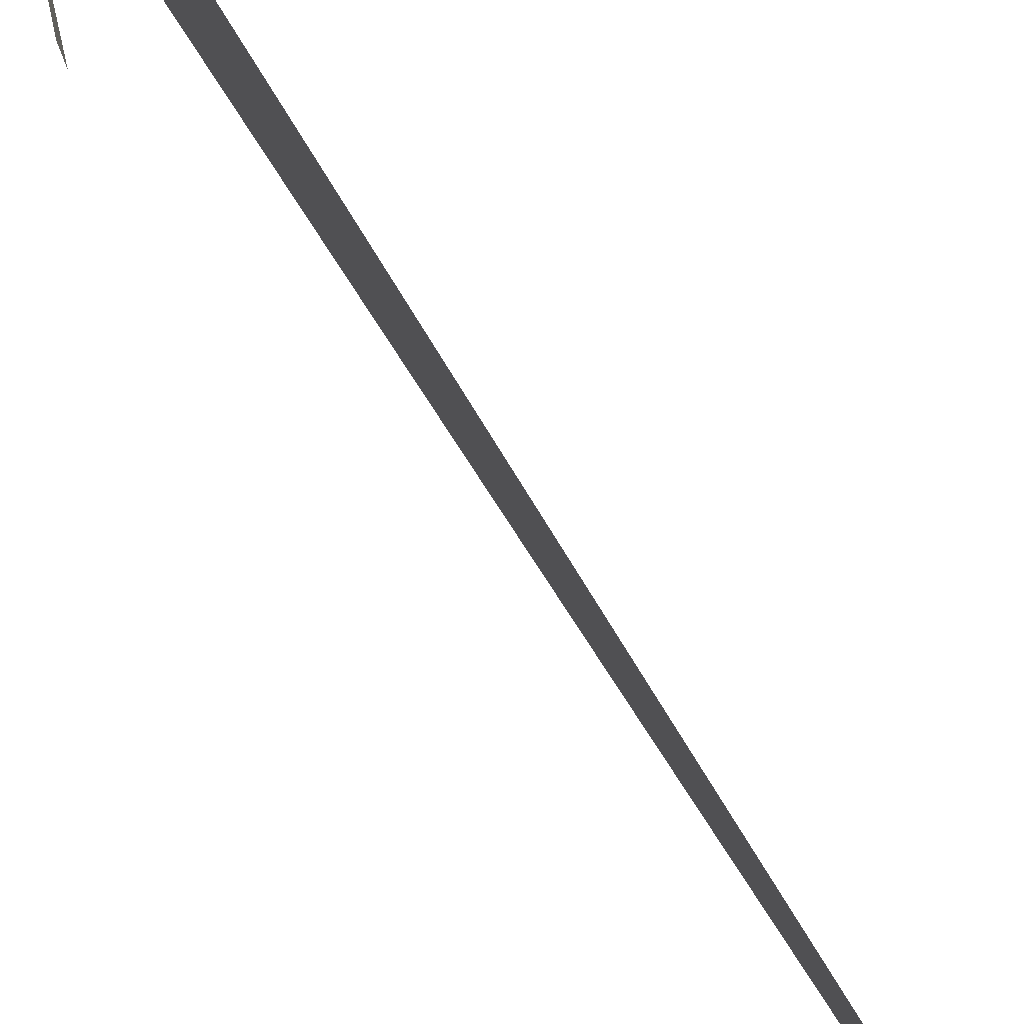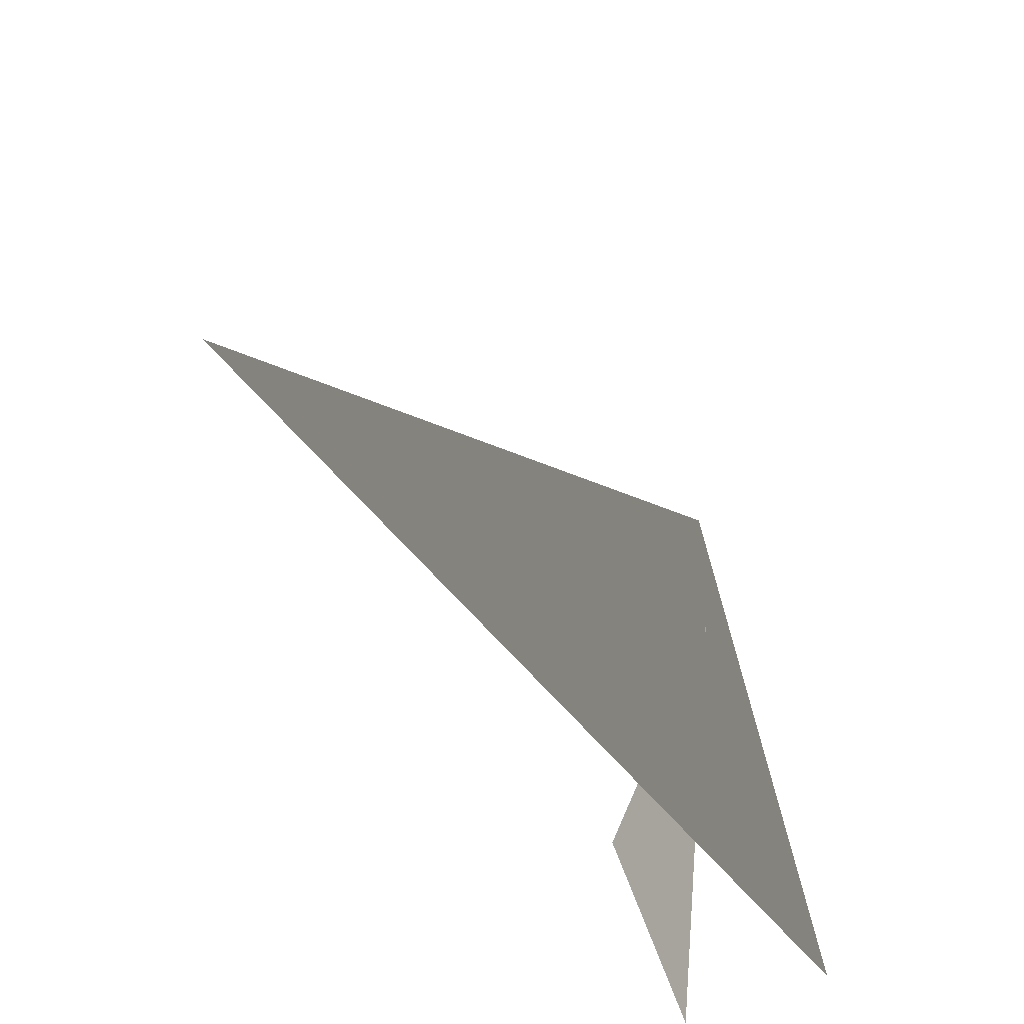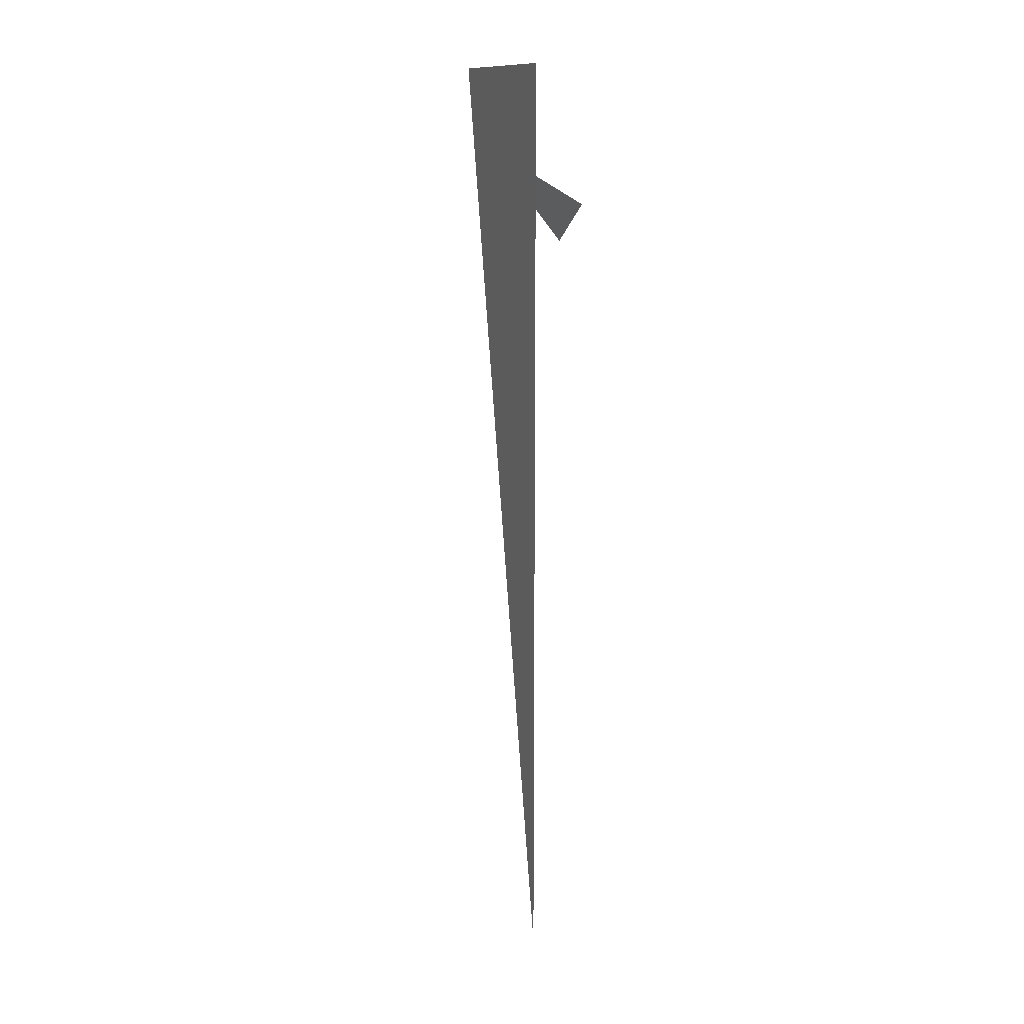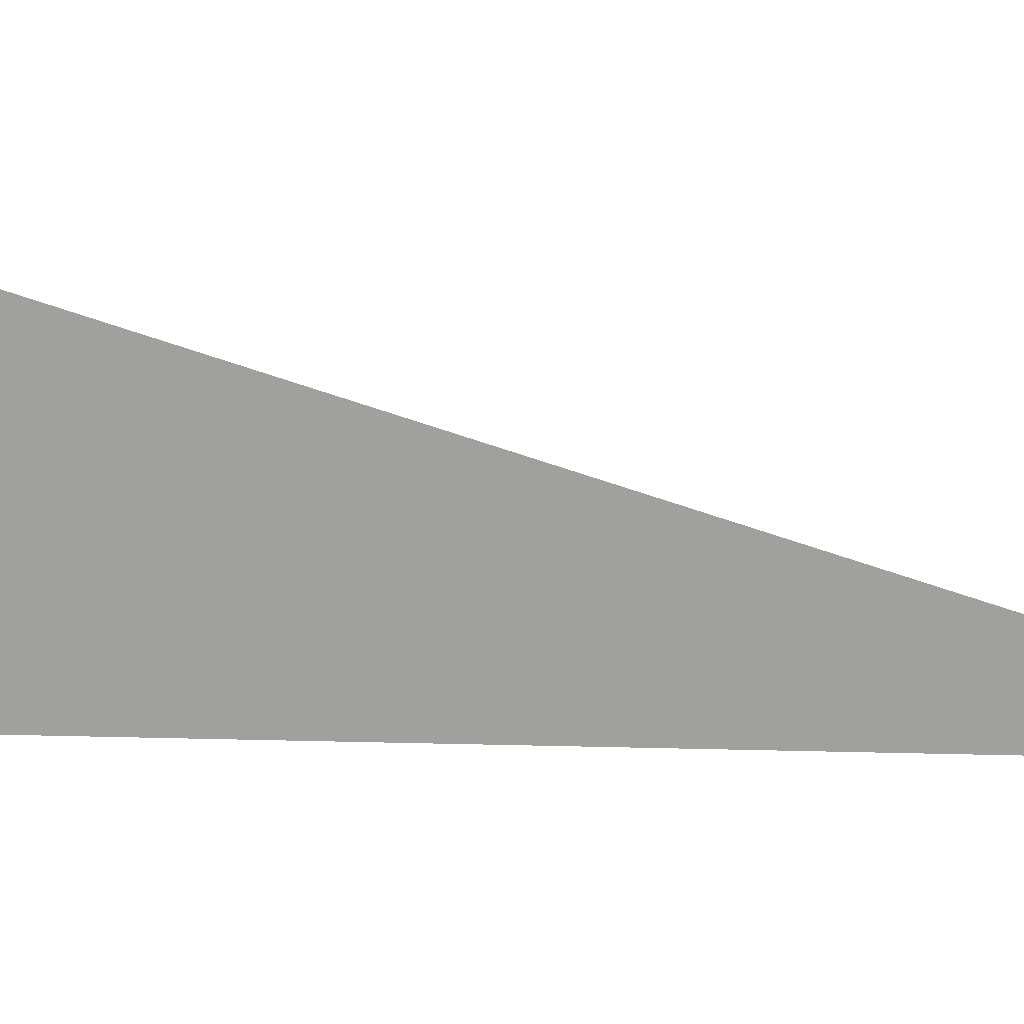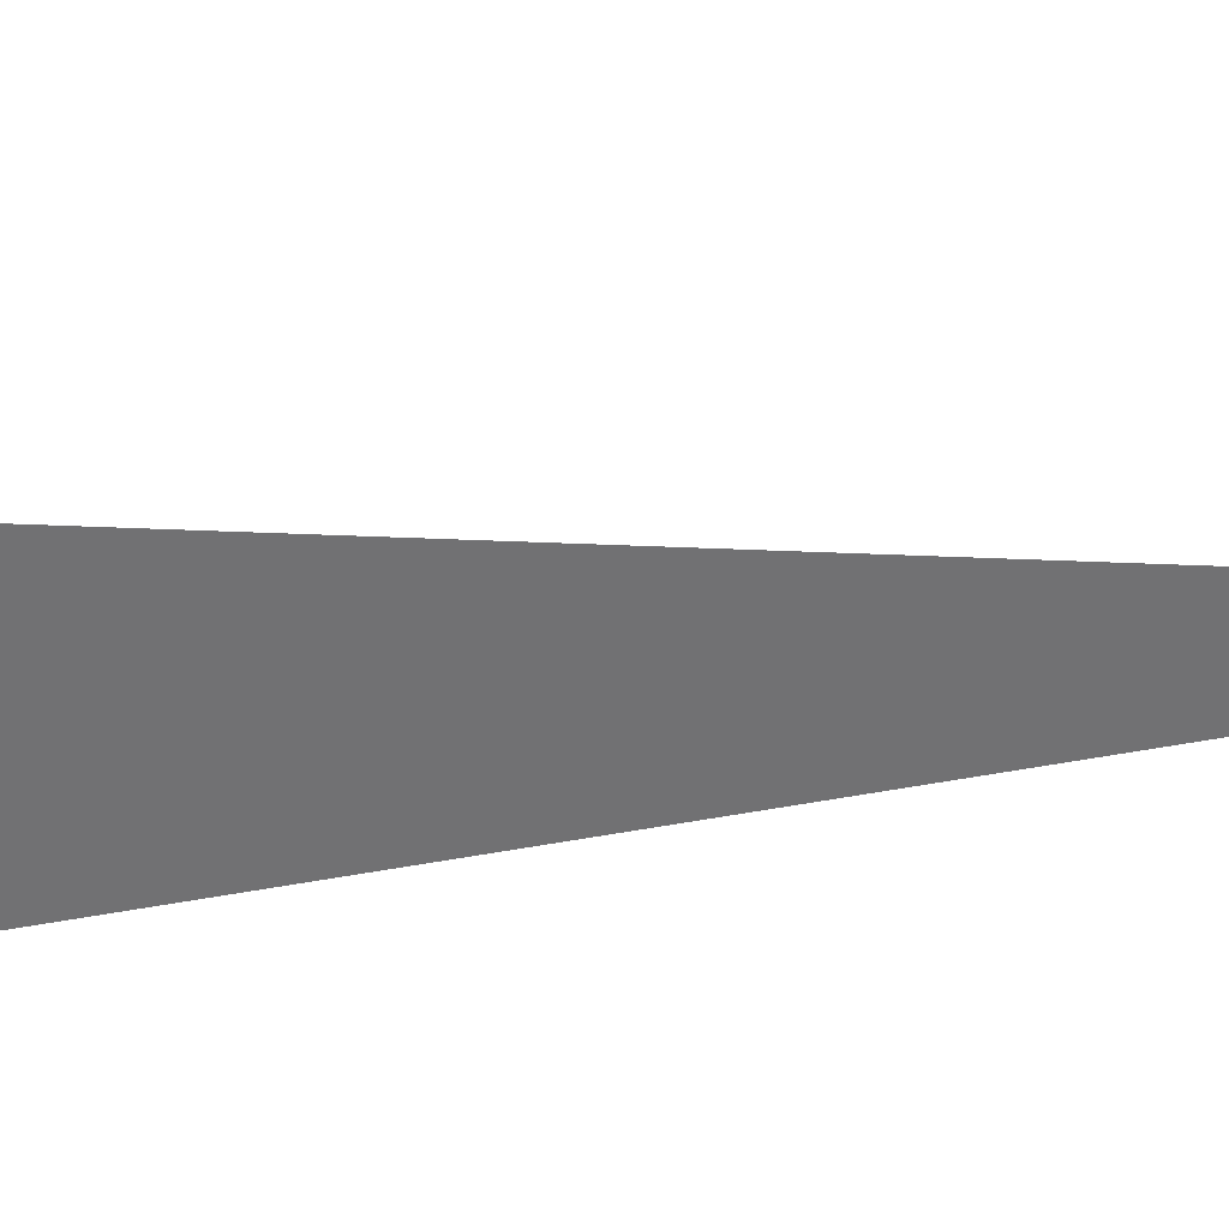
<metadata>
{"format":"obj","ext":"obj","renderer":"f3d","projection":"perspective","resolution":1024,"background":"white","views":[{"elev":49.1,"azim":153.4,"up":"+Y"},{"elev":-13.3,"azim":-168.5,"up":"+Y"},{"elev":12.7,"azim":-37.8,"up":"+Z"},{"elev":-3.6,"azim":50.8,"up":"+Y"},{"elev":19.8,"azim":66.7,"up":"+Y"}]}
</metadata>
<code>
v -1.269 6.863 2.845
v -1.266 7.411 3.038
v -1.203 7.068 2.704
v -1.374 6.994 3.33
v -1.207 7.619 3.33
v -1.374 6.994 0
f 1 2 3
f 4 5 6

</code>
